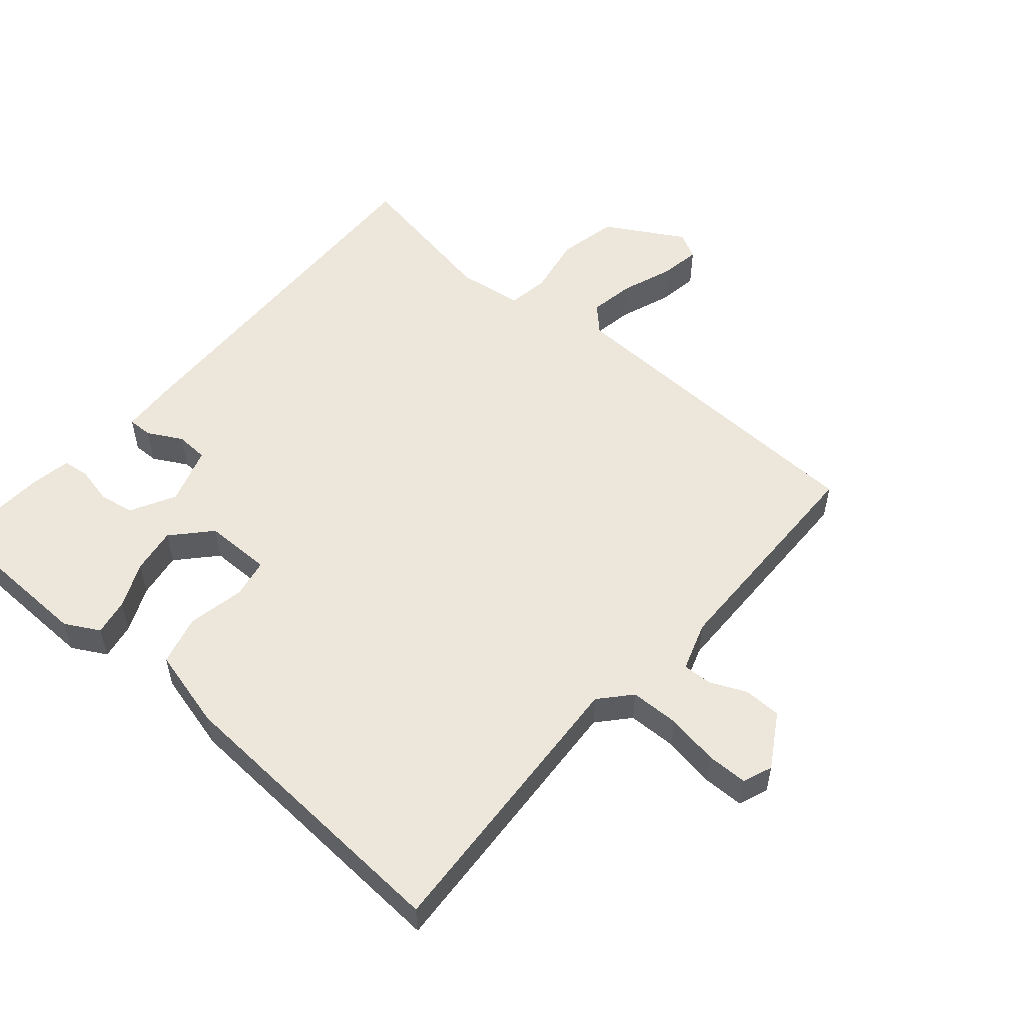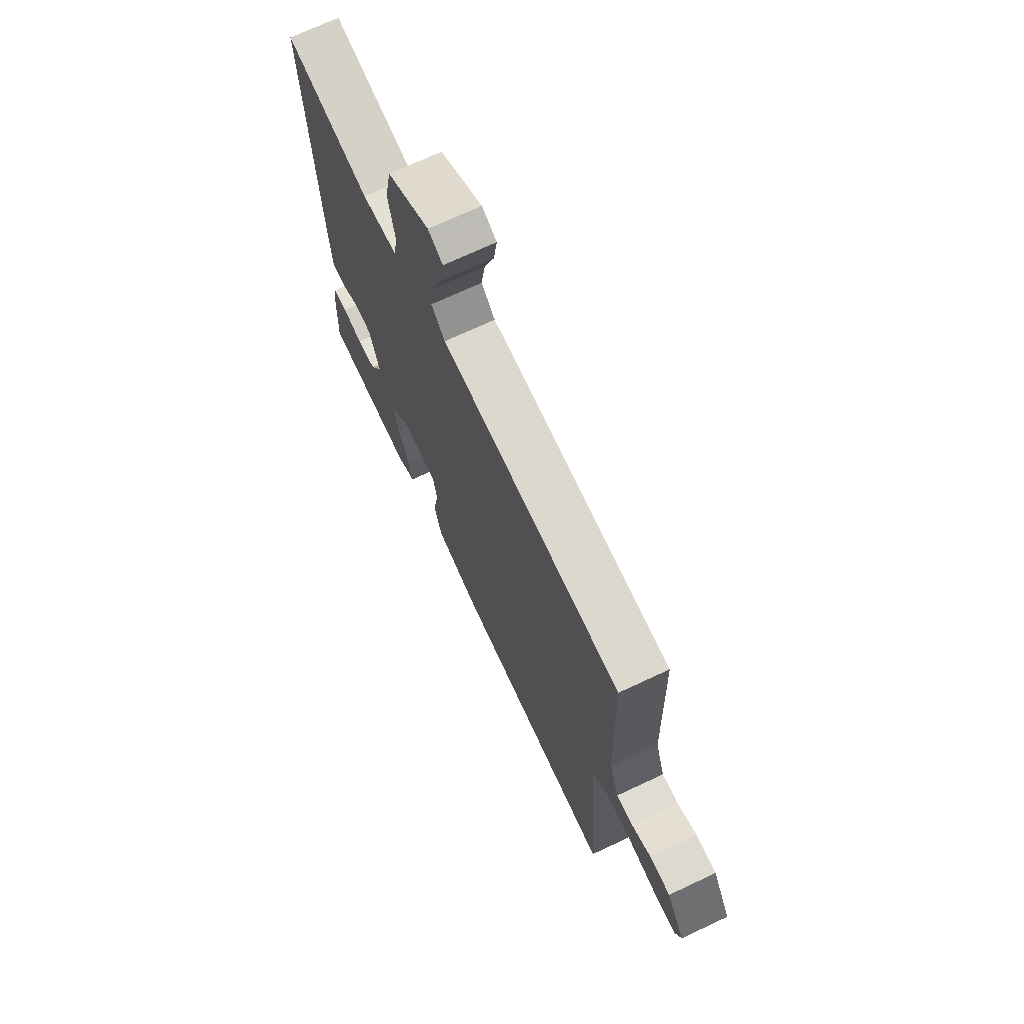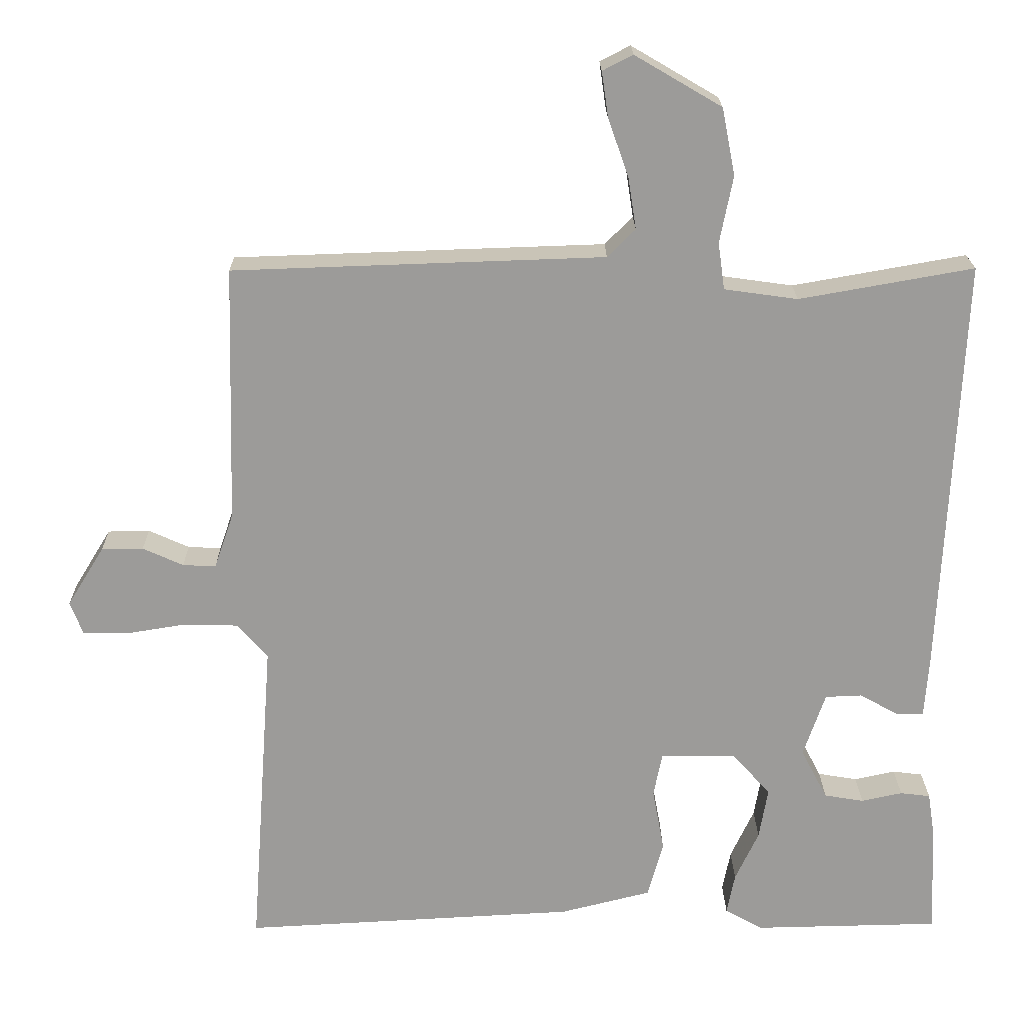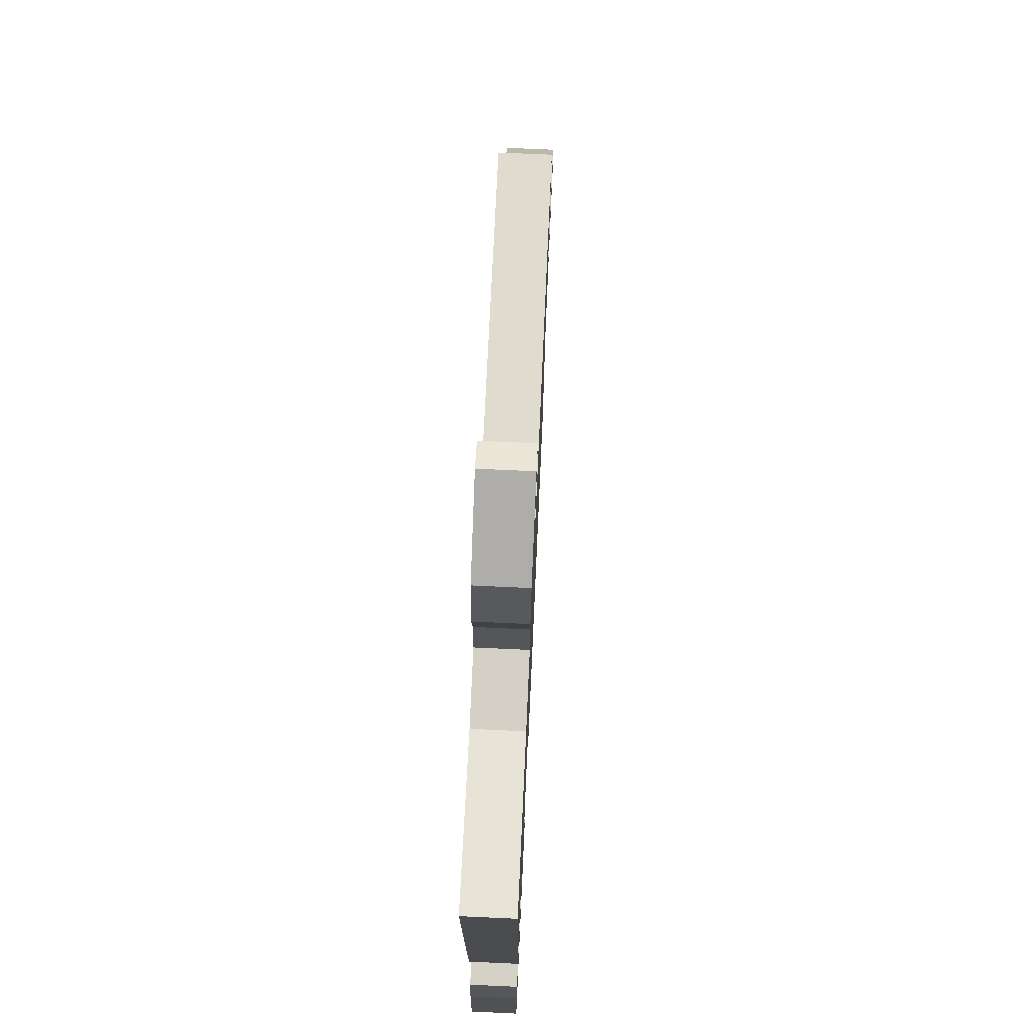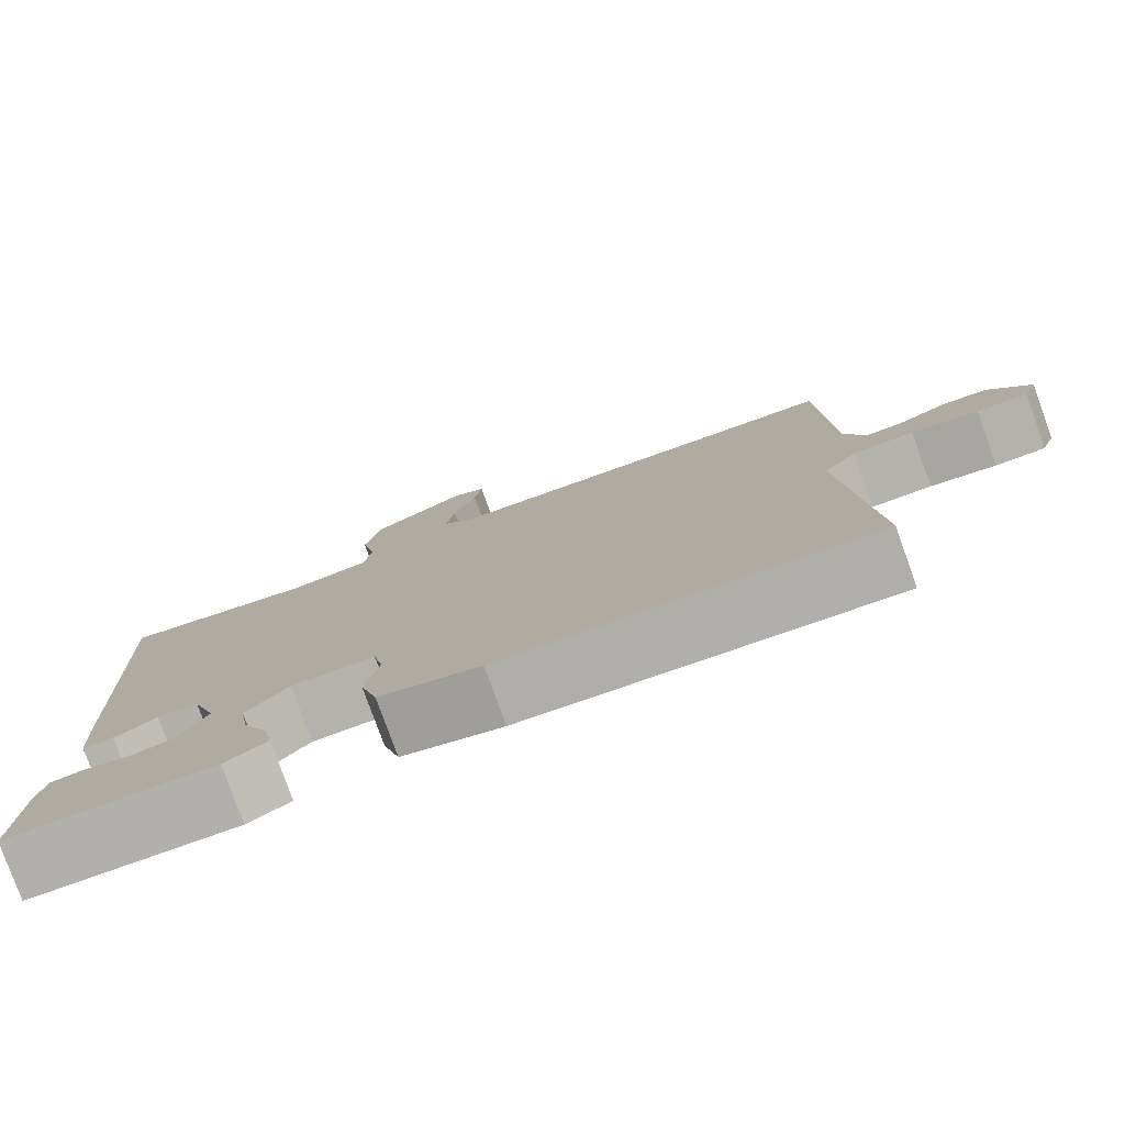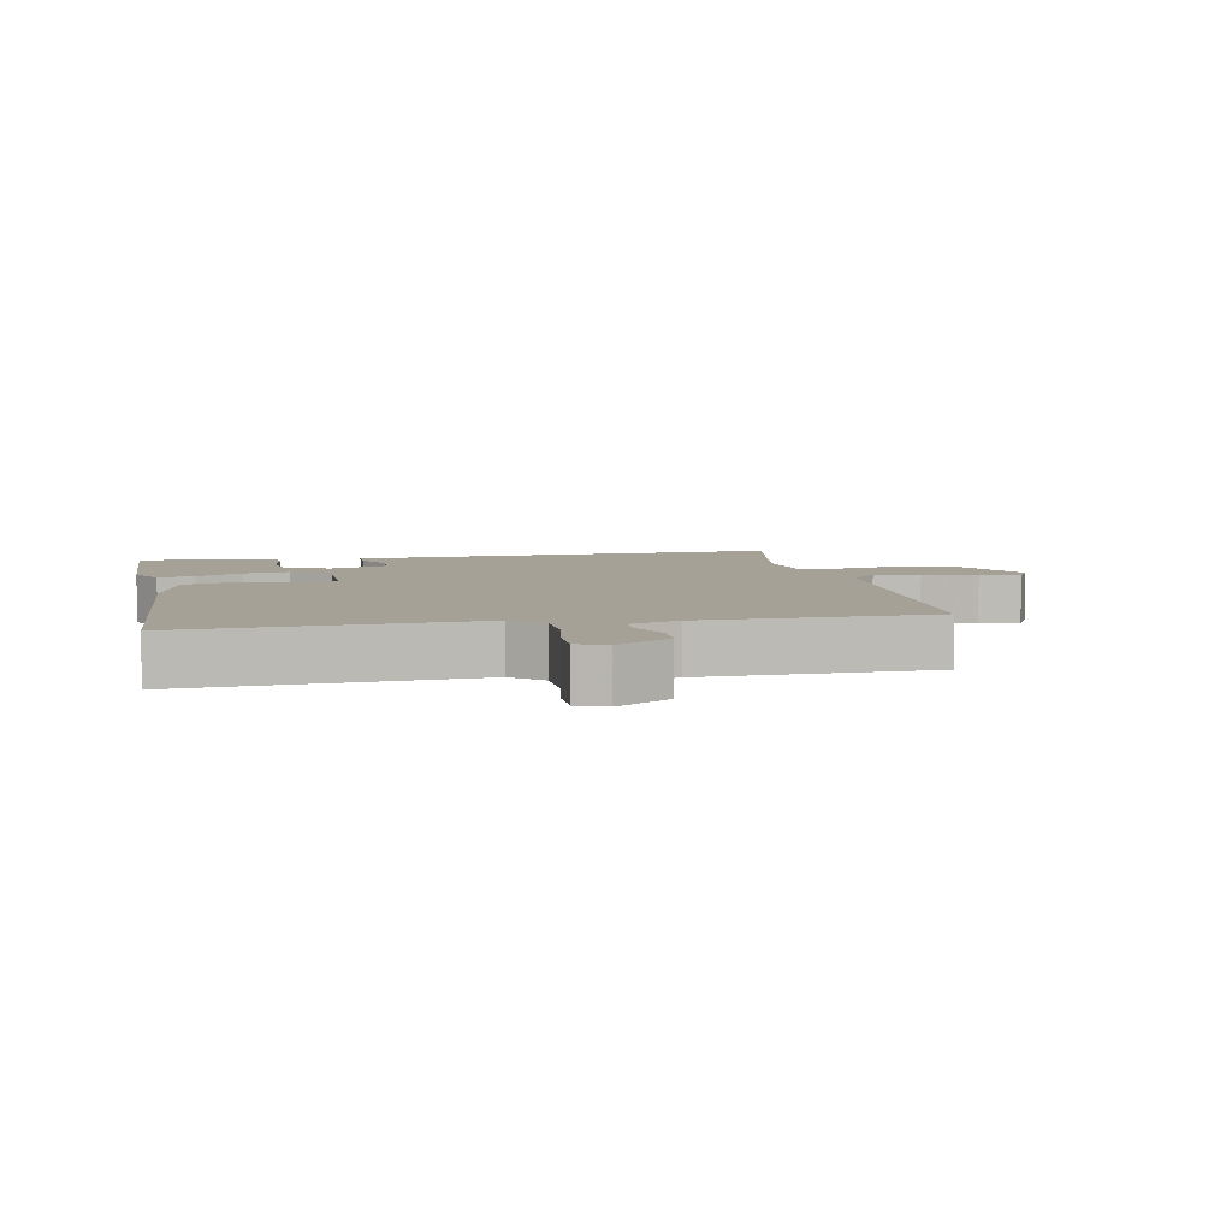
<metadata>
{"format":"obj","ext":"obj","renderer":"f3d","projection":"perspective","resolution":1024,"background":"white","views":[{"elev":53.7,"azim":-138.8,"up":"+Y"},{"elev":70.9,"azim":-115.2,"up":"+Z"},{"elev":20.4,"azim":-0.7,"up":"+Z"},{"elev":72.2,"azim":92.6,"up":"+Z"},{"elev":-79.2,"azim":-160.2,"up":"+Z"},{"elev":6.1,"azim":-100.7,"up":"+Y"}]}
</metadata>
<code>
v -0.5 0.07 0.5
v 0.005 0.07 0.517
v 0.043 0.07 0.555
v 0.032 0.07 0.625
v 0.004 0.07 0.704
v -0.005 0.07 0.766
v 0.036 0.07 0.787
v 0.154 0.07 0.718
v 0.172 0.07 0.627
v 0.154 0.07 0.536
v 0.163 0.07 0.472
v 0.263 0.07 0.458
v 0.5 0.07 0.5
v 0.473 0.07 -0.076
v 0.467 0.07 -0.158
v 0.429 0.07 -0.157
v 0.377 0.07 -0.128
v 0.327 0.07 -0.13
v 0.297 0.07 -0.218
v 0.333 0.07 -0.287
v 0.387 0.07 -0.296
v 0.443 0.07 -0.284
v 0.484 0.07 -0.289
v 0.494 0.07 -0.351
v 0.5 0.07 -0.5
v 0.247 0.07 -0.505
v 0.195 0.07 -0.476
v 0.206 0.07 -0.42
v 0.238 0.07 -0.351
v 0.25 0.07 -0.281
v 0.198 0.07 -0.223
v 0.095 0.07 -0.222
v 0.083 0.07 -0.282
v 0.099 0.07 -0.369
v 0.078 0.07 -0.445
v -0.046 0.07 -0.476
v -0.5 0.07 -0.5
v -0.468 0.07 -0.062
v -0.509 0.07 -0.015
v -0.583 0.07 -0.013
v -0.664 0.07 -0.026
v -0.726 0.07 -0.025
v -0.743 0.07 0.02
v -0.693 0.07 0.101
v -0.636 0.07 0.102
v -0.581 0.07 0.077
v -0.536 0.07 0.075
v -0.51 0.07 0.15
v -0.5 0 0.5
v 0.005 0 0.517
v 0.043 0 0.555
v 0.032 0 0.625
v 0.004 0 0.704
v -0.005 0 0.766
v 0.036 0 0.787
v 0.154 0 0.718
v 0.172 0 0.627
v 0.154 0 0.536
v 0.163 0 0.472
v 0.263 0 0.458
v 0.5 0 0.5
v 0.473 0 -0.076
v 0.467 0 -0.158
v 0.429 0 -0.157
v 0.377 0 -0.128
v 0.327 0 -0.13
v 0.297 0 -0.218
v 0.333 0 -0.287
v 0.387 0 -0.296
v 0.443 0 -0.284
v 0.484 0 -0.289
v 0.494 0 -0.351
v 0.5 0 -0.5
v 0.247 0 -0.505
v 0.195 0 -0.476
v 0.206 0 -0.42
v 0.238 0 -0.351
v 0.25 0 -0.281
v 0.198 0 -0.223
v 0.095 0 -0.222
v 0.083 0 -0.282
v 0.099 0 -0.369
v 0.078 0 -0.445
v -0.046 0 -0.476
v -0.5 0 -0.5
v -0.468 0 -0.062
v -0.509 0 -0.015
v -0.583 0 -0.013
v -0.664 0 -0.026
v -0.726 0 -0.025
v -0.743 0 0.02
v -0.693 0 0.101
v -0.636 0 0.102
v -0.581 0 0.077
v -0.536 0 0.075
v -0.51 0 0.15
f 44 45 46
f 43 44 46
f 42 43 46
f 41 42 46
f 40 41 46
f 39 40 46 47
f 38 39 47 48
f 36 37 38
f 35 36 38
f 34 35 38
f 33 34 38
f 48 1 2
f 38 48 2
f 33 38 2
f 32 33 2
f 27 28 29
f 26 27 29
f 25 26 29
f 24 25 29
f 23 24 29
f 22 23 29
f 21 22 29
f 20 21 29 30
f 19 20 30 31
f 15 16 17
f 14 15 17
f 13 14 17
f 12 13 17
f 11 12 17 18
f 8 9 10
f 7 8 10
f 6 7 10
f 5 6 10
f 4 5 10
f 3 4 10 11
f 19 31 32
f 18 19 32
f 11 18 32
f 3 11 32
f 2 3 32
f 94 93 92
f 94 92 91
f 94 91 90
f 94 90 89
f 94 89 88
f 95 94 88 87
f 96 95 87 86
f 86 85 84
f 86 84 83
f 86 83 82
f 86 82 81
f 50 49 96
f 50 96 86
f 50 86 81
f 50 81 80
f 77 76 75
f 77 75 74
f 77 74 73
f 77 73 72
f 77 72 71
f 77 71 70
f 77 70 69
f 78 77 69 68
f 79 78 68 67
f 65 64 63
f 65 63 62
f 65 62 61
f 65 61 60
f 66 65 60 59
f 58 57 56
f 58 56 55
f 58 55 54
f 58 54 53
f 58 53 52
f 59 58 52 51
f 80 79 67
f 80 67 66
f 80 66 59
f 80 59 51
f 80 51 50
f 1 49 50 2
f 2 50 51 3
f 3 51 52 4
f 4 52 53 5
f 5 53 54 6
f 6 54 55 7
f 7 55 56 8
f 8 56 57 9
f 9 57 58 10
f 10 58 59 11
f 11 59 60 12
f 12 60 61 13
f 13 61 62 14
f 14 62 63 15
f 15 63 64 16
f 16 64 65 17
f 17 65 66 18
f 18 66 67 19
f 19 67 68 20
f 20 68 69 21
f 21 69 70 22
f 22 70 71 23
f 23 71 72 24
f 24 72 73 25
f 25 73 74 26
f 26 74 75 27
f 27 75 76 28
f 28 76 77 29
f 29 77 78 30
f 30 78 79 31
f 31 79 80 32
f 32 80 81 33
f 33 81 82 34
f 34 82 83 35
f 35 83 84 36
f 36 84 85 37
f 37 85 86 38
f 38 86 87 39
f 39 87 88 40
f 40 88 89 41
f 41 89 90 42
f 42 90 91 43
f 43 91 92 44
f 44 92 93 45
f 45 93 94 46
f 46 94 95 47
f 47 95 96 48
f 48 96 49 1

</code>
